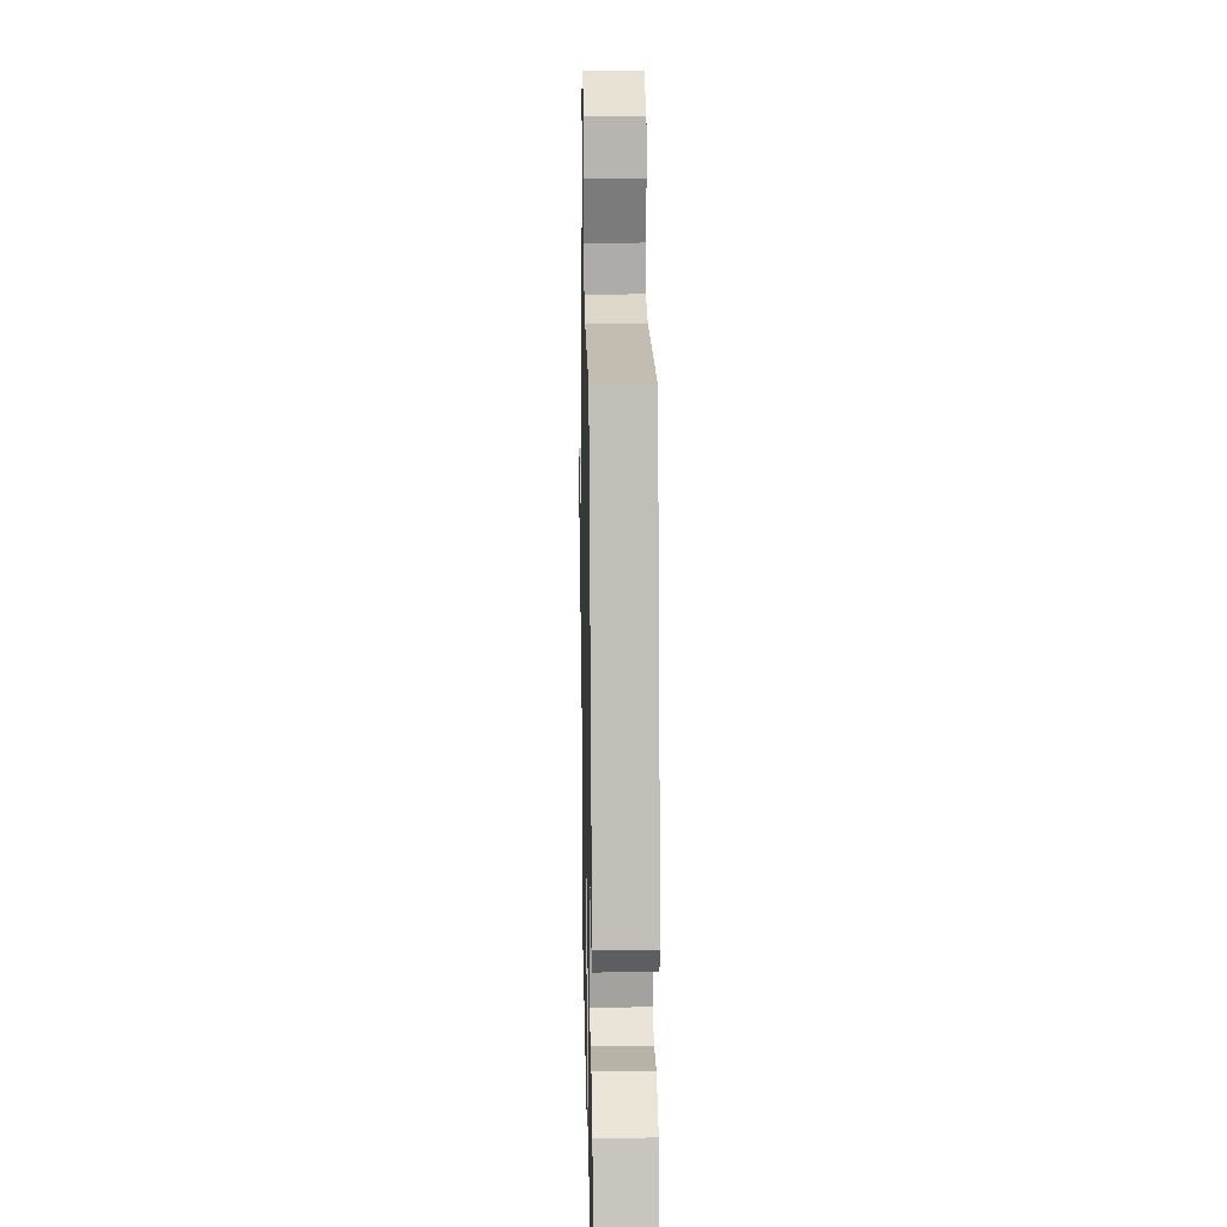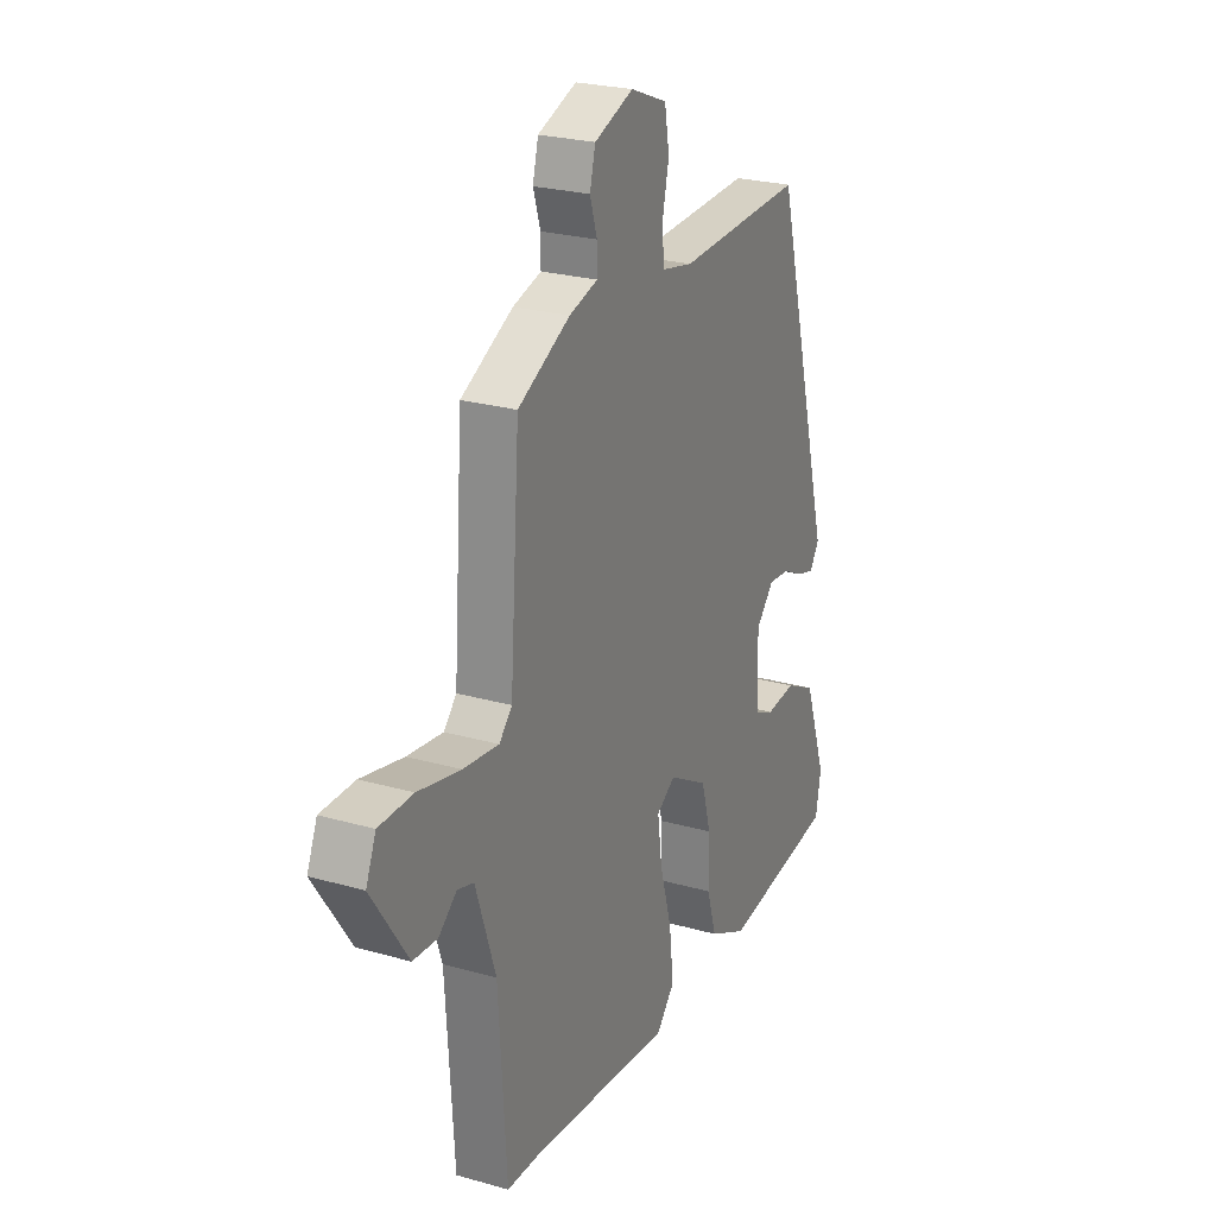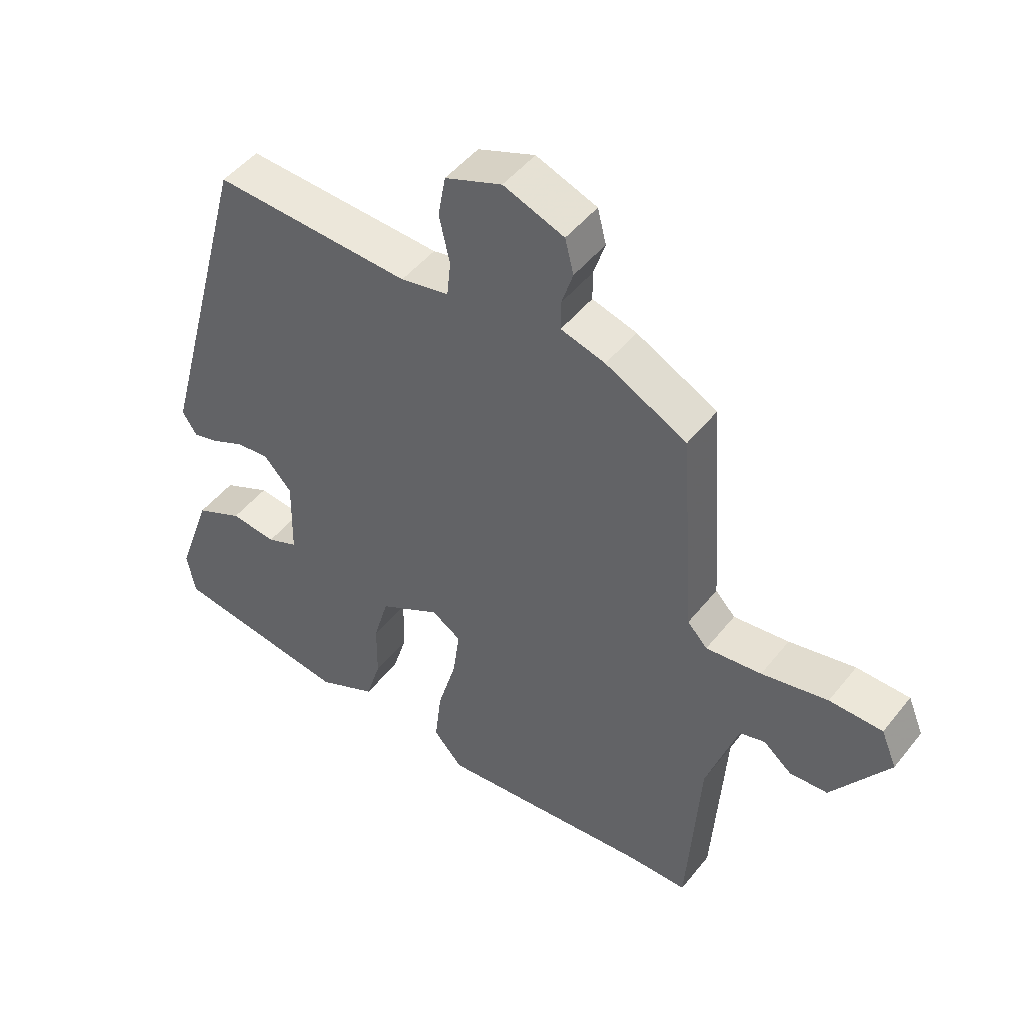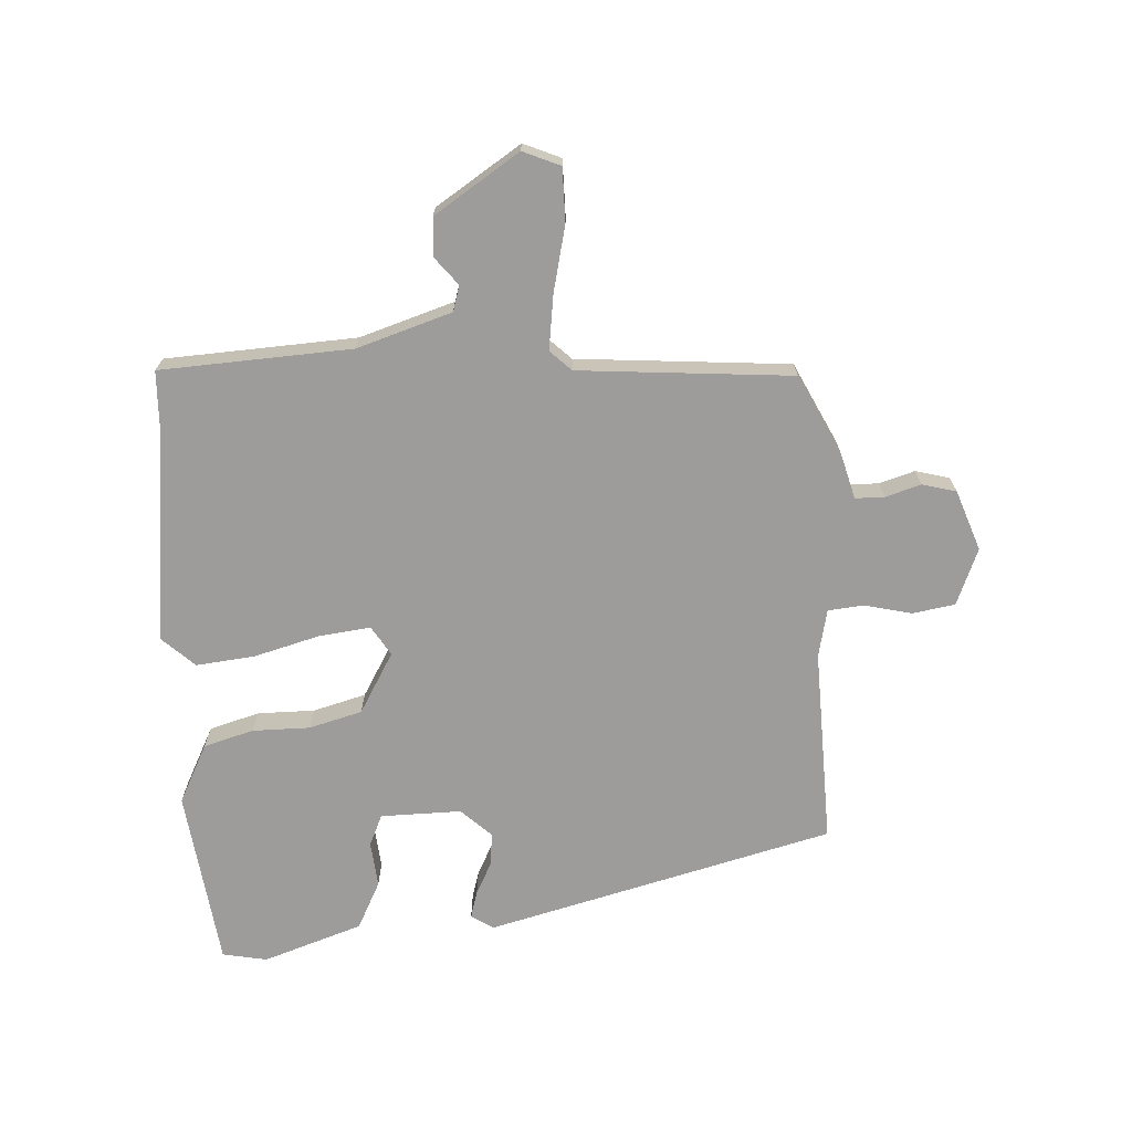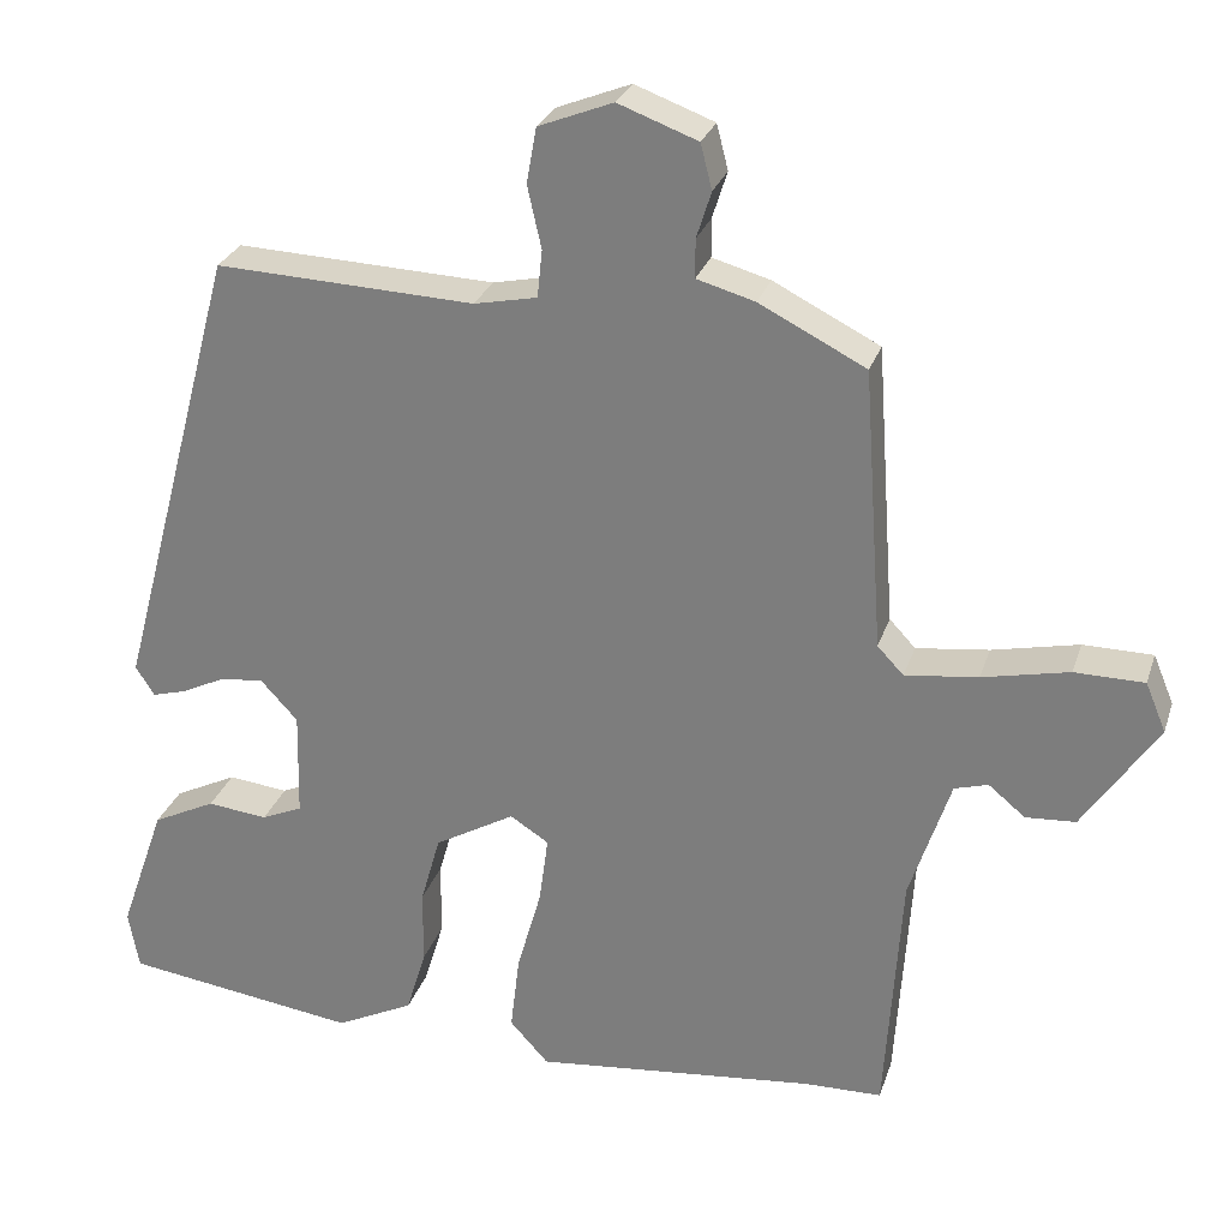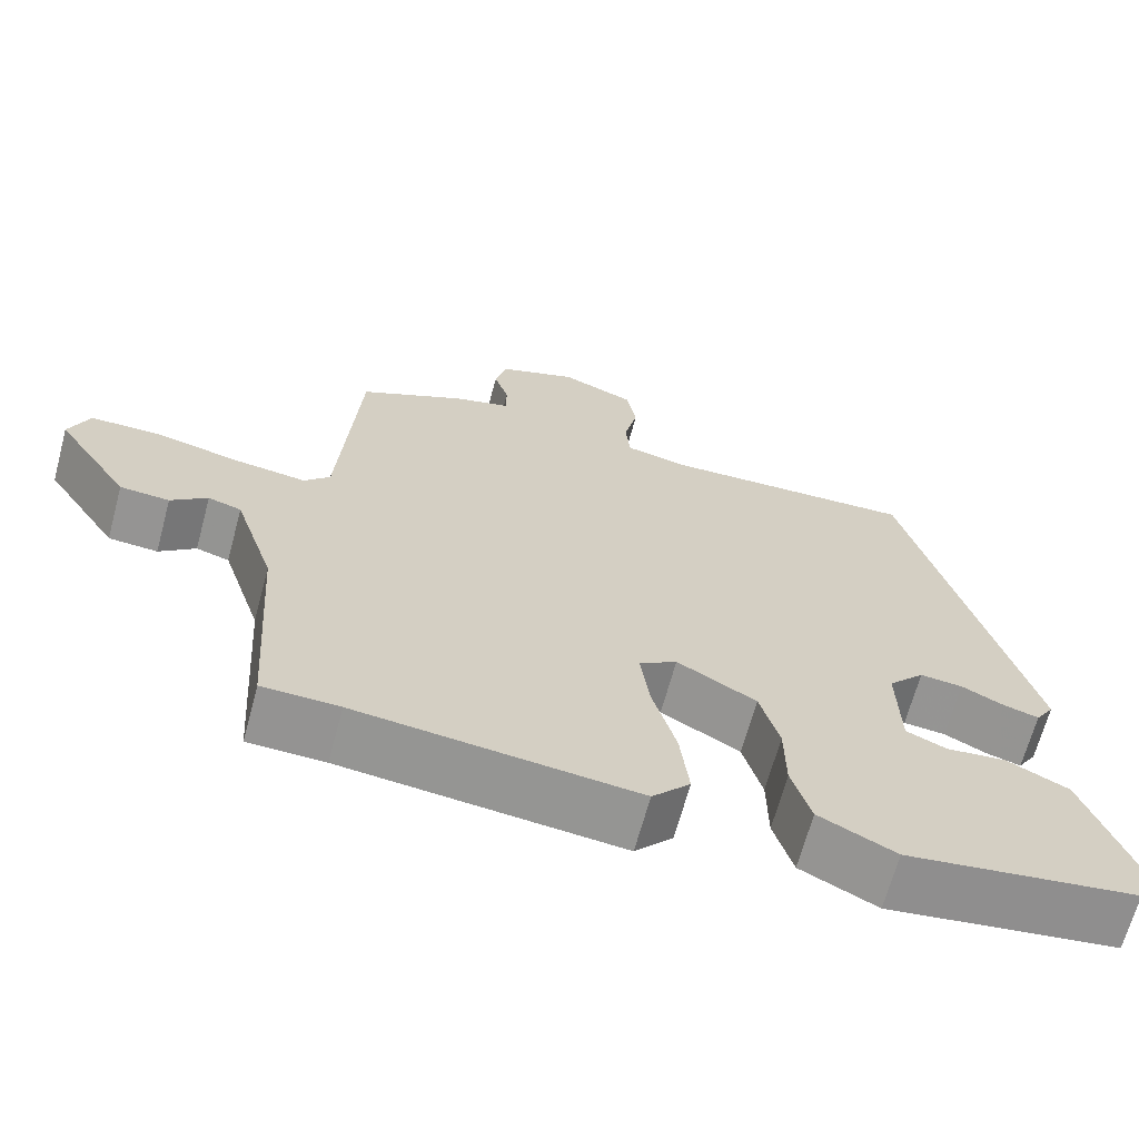
<metadata>
{"format":"obj","ext":"obj","renderer":"f3d","projection":"perspective","resolution":1024,"background":"white","views":[{"elev":19.1,"azim":88.8,"up":"+Z"},{"elev":24.7,"azim":-65.0,"up":"+Z"},{"elev":48.3,"azim":-143.3,"up":"+Z"},{"elev":-70.2,"azim":-87.4,"up":"+Y"},{"elev":27.4,"azim":-163.6,"up":"+Z"},{"elev":-66.7,"azim":-15.1,"up":"+Z"}]}
</metadata>
<code>
v -0.449 0.07 0.48
v -0.319 0.07 0.546
v -0.248 0.07 0.566
v -0.248 0.07 0.613
v -0.266 0.07 0.67
v -0.252 0.07 0.725
v -0.155 0.07 0.761
v -0.064 0.07 0.725
v -0.052 0.07 0.657
v -0.069 0.07 0.581
v -0.063 0.07 0.523
v 0.014 0.07 0.507
v 0.33 0.07 0.52
v 0.479 0.07 -0.038
v 0.456 0.07 -0.074
v 0.413 0.07 -0.062
v 0.36 0.07 -0.036
v 0.307 0.07 -0.031
v 0.262 0.07 -0.08
v 0.265 0.07 -0.21
v 0.315 0.07 -0.232
v 0.389 0.07 -0.224
v 0.466 0.07 -0.262
v 0.522 0.07 -0.422
v 0.509 0.07 -0.494
v 0.222 0.07 -0.534
v 0.127 0.07 -0.487
v 0.103 0.07 -0.407
v 0.102 0.07 -0.314
v 0.078 0.07 -0.229
v -0.02 0.07 -0.173
v -0.067 0.07 -0.203
v -0.056 0.07 -0.286
v -0.026 0.07 -0.392
v -0.015 0.07 -0.486
v -0.062 0.07 -0.538
v -0.407 0.07 -0.502
v -0.502 0.07 -0.5
v -0.522 0.07 -0.192
v -0.572 0.07 -0.04
v -0.613 0.07 -0.028
v -0.658 0.07 -0.065
v -0.719 0.07 -0.061
v -0.81 0.07 0.075
v -0.785 0.07 0.135
v -0.7 0.07 0.136
v -0.594 0.07 0.113
v -0.505 0.07 0.102
v -0.473 0.07 0.136
v -0.449 0 0.48
v -0.319 0 0.546
v -0.248 0 0.566
v -0.248 0 0.613
v -0.266 0 0.67
v -0.252 0 0.725
v -0.155 0 0.761
v -0.064 0 0.725
v -0.052 0 0.657
v -0.069 0 0.581
v -0.063 0 0.523
v 0.014 0 0.507
v 0.33 0 0.52
v 0.479 0 -0.038
v 0.456 0 -0.074
v 0.413 0 -0.062
v 0.36 0 -0.036
v 0.307 0 -0.031
v 0.262 0 -0.08
v 0.265 0 -0.21
v 0.315 0 -0.232
v 0.389 0 -0.224
v 0.466 0 -0.262
v 0.522 0 -0.422
v 0.509 0 -0.494
v 0.222 0 -0.534
v 0.127 0 -0.487
v 0.103 0 -0.407
v 0.102 0 -0.314
v 0.078 0 -0.229
v -0.02 0 -0.173
v -0.067 0 -0.203
v -0.056 0 -0.286
v -0.026 0 -0.392
v -0.015 0 -0.486
v -0.062 0 -0.538
v -0.407 0 -0.502
v -0.502 0 -0.5
v -0.522 0 -0.192
v -0.572 0 -0.04
v -0.613 0 -0.028
v -0.658 0 -0.065
v -0.719 0 -0.061
v -0.81 0 0.075
v -0.785 0 0.135
v -0.7 0 0.136
v -0.594 0 0.113
v -0.505 0 0.102
v -0.473 0 0.136
f 45 46 47
f 44 45 47
f 43 44 47
f 42 43 47
f 41 42 47
f 40 41 47 48
f 39 40 48 49
f 37 38 39 49
f 49 1 2
f 37 49 2
f 36 37 2
f 35 36 2
f 34 35 2
f 33 34 2
f 27 28 29
f 26 27 29
f 25 26 29
f 24 25 29
f 23 24 29
f 22 23 29
f 21 22 29
f 20 21 29 30
f 19 20 30 31
f 15 16 17
f 14 15 17
f 13 14 17
f 12 13 17
f 11 12 17 18
f 8 9 10
f 7 8 10
f 6 7 10
f 5 6 10
f 4 5 10
f 3 4 10 11
f 32 33 2 3
f 31 32 3 11
f 11 18 19 31
f 96 95 94
f 96 94 93
f 96 93 92
f 96 92 91
f 96 91 90
f 97 96 90 89
f 98 97 89 88
f 98 88 87 86
f 51 50 98
f 51 98 86
f 51 86 85
f 51 85 84
f 51 84 83
f 51 83 82
f 78 77 76
f 78 76 75
f 78 75 74
f 78 74 73
f 78 73 72
f 78 72 71
f 78 71 70
f 79 78 70 69
f 80 79 69 68
f 66 65 64
f 66 64 63
f 66 63 62
f 66 62 61
f 67 66 61 60
f 59 58 57
f 59 57 56
f 59 56 55
f 59 55 54
f 59 54 53
f 60 59 53 52
f 52 51 82 81
f 60 52 81 80
f 80 68 67 60
f 1 50 51 2
f 2 51 52 3
f 3 52 53 4
f 4 53 54 5
f 5 54 55 6
f 6 55 56 7
f 7 56 57 8
f 8 57 58 9
f 9 58 59 10
f 10 59 60 11
f 11 60 61 12
f 12 61 62 13
f 13 62 63 14
f 14 63 64 15
f 15 64 65 16
f 16 65 66 17
f 17 66 67 18
f 18 67 68 19
f 19 68 69 20
f 20 69 70 21
f 21 70 71 22
f 22 71 72 23
f 23 72 73 24
f 24 73 74 25
f 25 74 75 26
f 26 75 76 27
f 27 76 77 28
f 28 77 78 29
f 29 78 79 30
f 30 79 80 31
f 31 80 81 32
f 32 81 82 33
f 33 82 83 34
f 34 83 84 35
f 35 84 85 36
f 36 85 86 37
f 37 86 87 38
f 38 87 88 39
f 39 88 89 40
f 40 89 90 41
f 41 90 91 42
f 42 91 92 43
f 43 92 93 44
f 44 93 94 45
f 45 94 95 46
f 46 95 96 47
f 47 96 97 48
f 48 97 98 49
f 49 98 50 1

</code>
